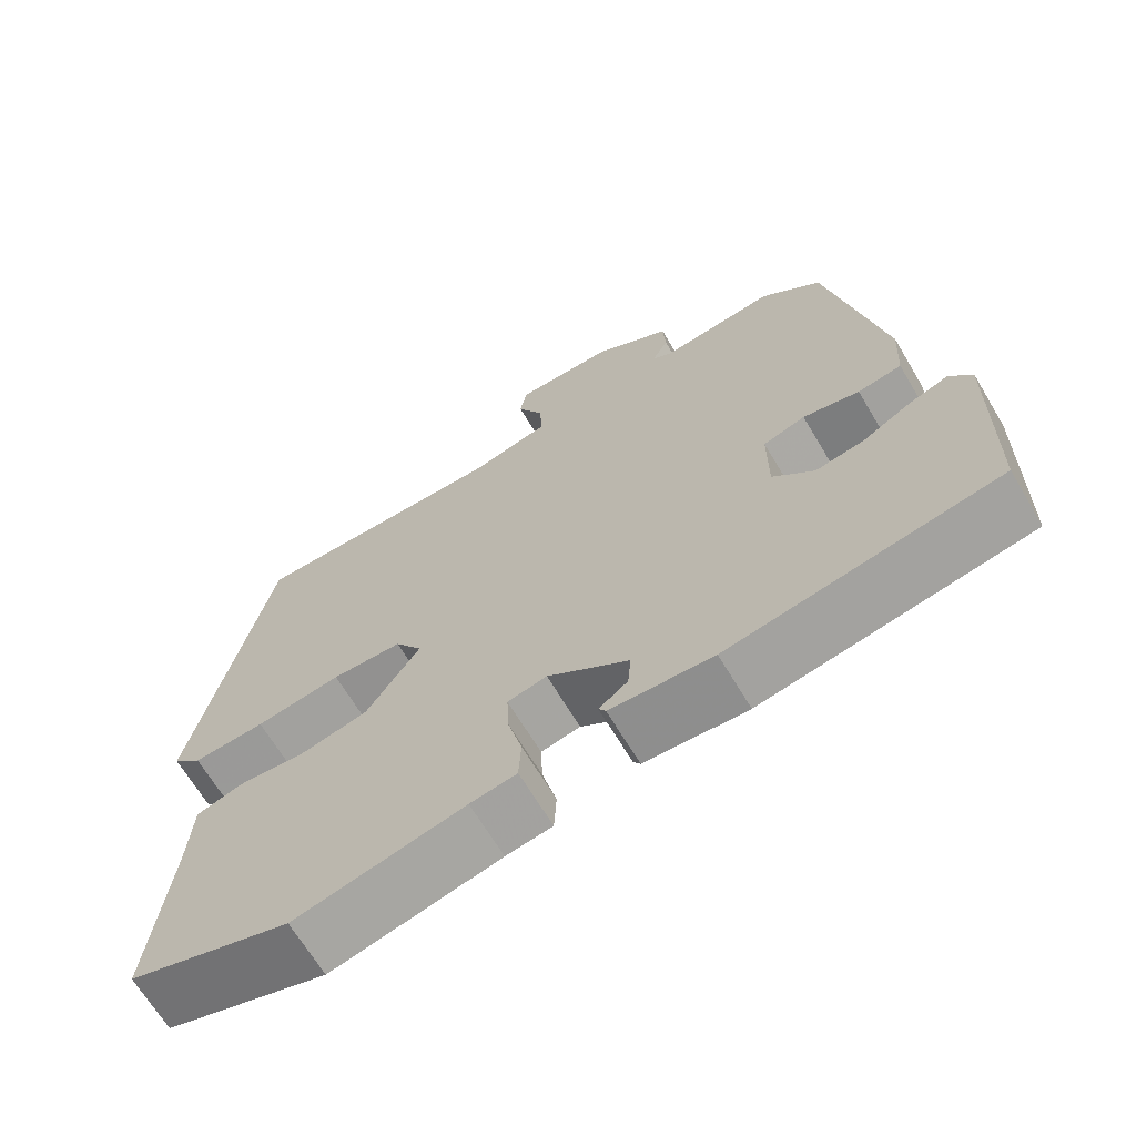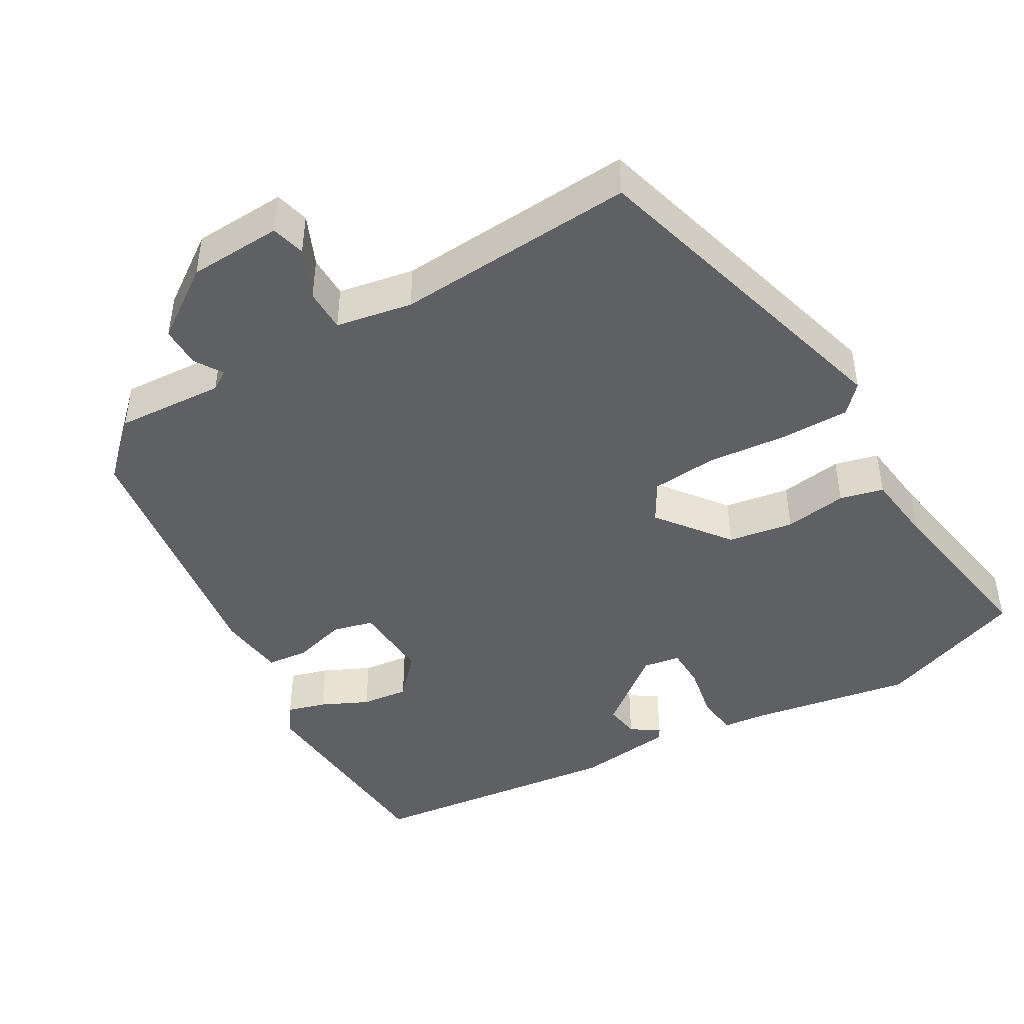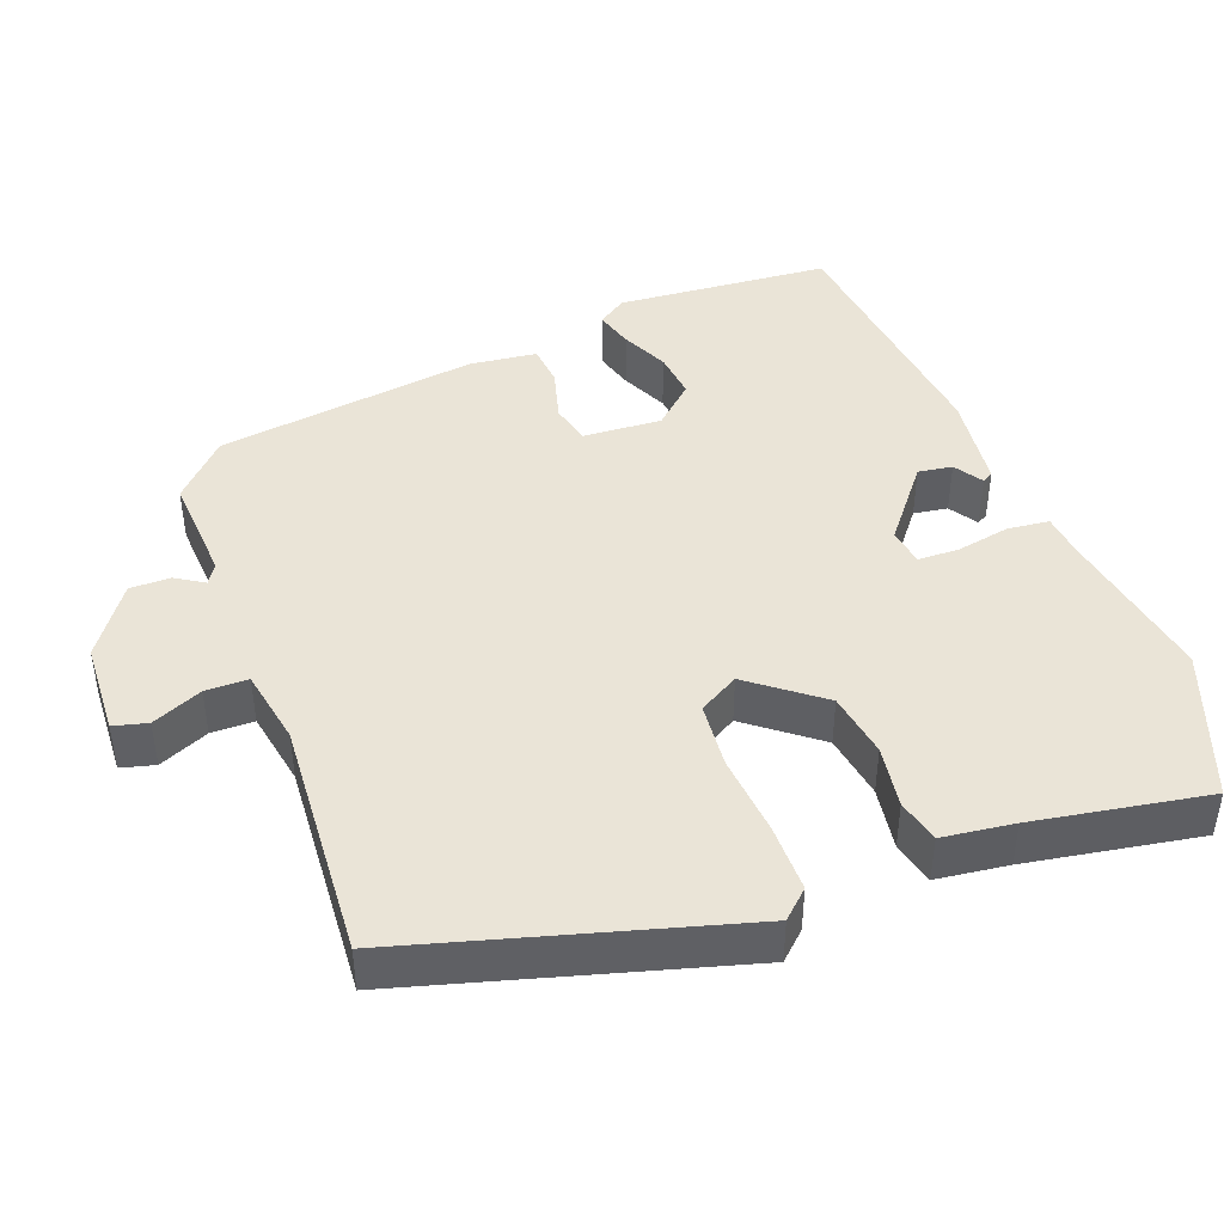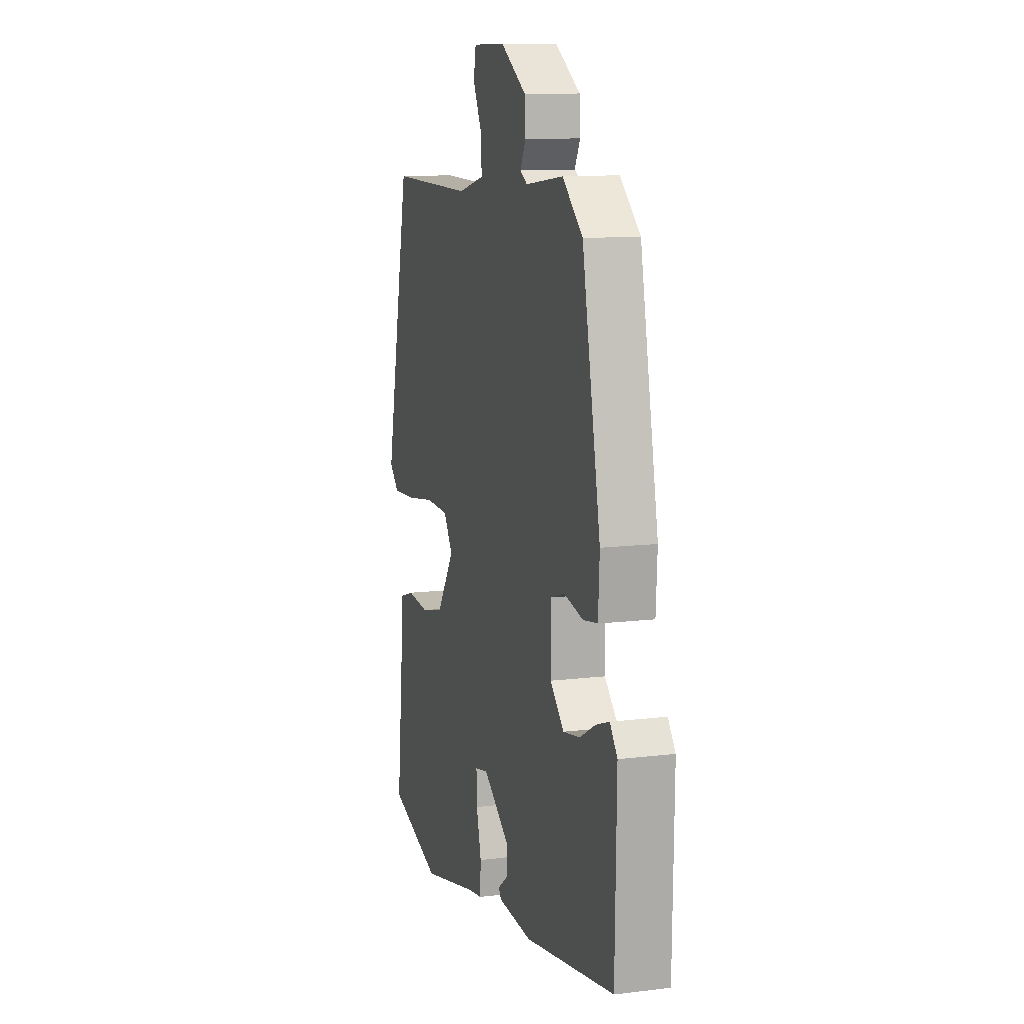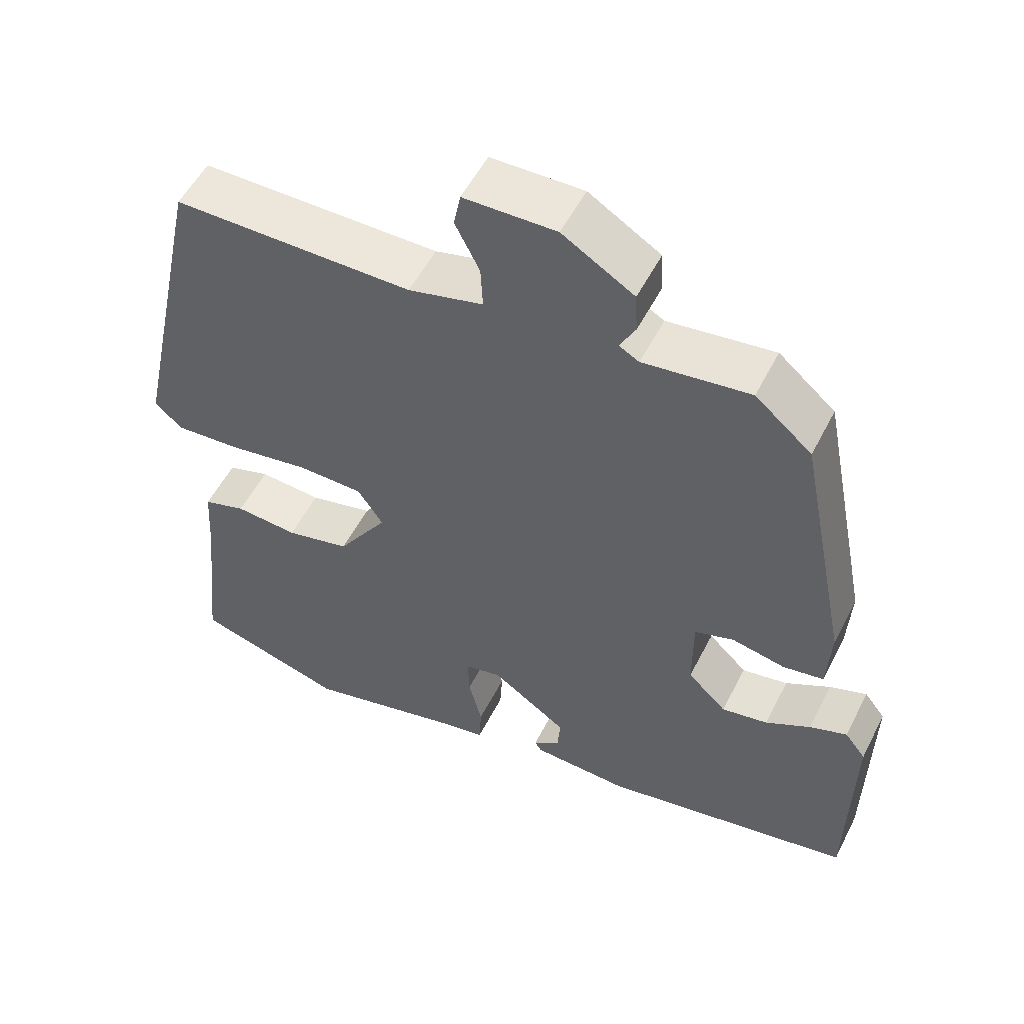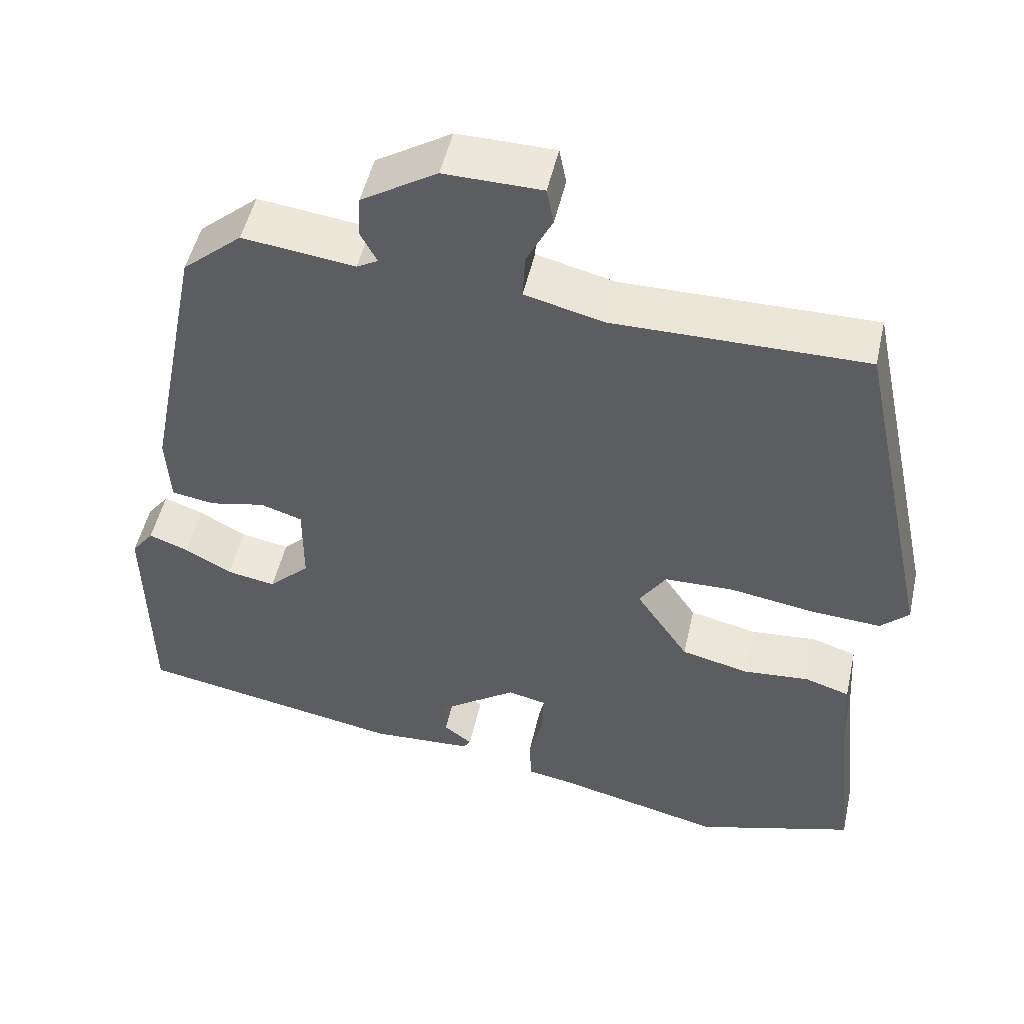
<metadata>
{"format":"obj","ext":"obj","renderer":"f3d","projection":"perspective","resolution":1024,"background":"white","views":[{"elev":-66.9,"azim":-149.2,"up":"+Z"},{"elev":-45.1,"azim":33.7,"up":"+Y"},{"elev":43.9,"azim":73.1,"up":"+Y"},{"elev":11.6,"azim":-106.5,"up":"+Z"},{"elev":53.7,"azim":-153.4,"up":"+Z"},{"elev":49.7,"azim":12.5,"up":"+Z"}]}
</metadata>
<code>
v 0.517 0.07 -0.495
v 0.316 0.07 -0.555
v 0.105 0.07 -0.504
v 0.047 0.07 -0.494
v 0.044 0.07 -0.439
v 0.062 0.07 -0.368
v 0.064 0.07 -0.313
v 0.015 0.07 -0.302
v -0.087 0.07 -0.373
v -0.083 0.07 -0.419
v -0.047 0.07 -0.446
v -0.056 0.07 -0.46
v -0.185 0.07 -0.467
v -0.523 0.07 -0.405
v -0.528 0.07 -0.12
v -0.5 0.07 -0.084
v -0.45 0.07 -0.102
v -0.39 0.07 -0.135
v -0.328 0.07 -0.146
v -0.276 0.07 -0.096
v -0.276 0.07 0.009
v -0.329 0.07 0.026
v -0.4 0.07 0.011
v -0.455 0.07 0.02
v -0.46 0.07 0.11
v -0.391 0.07 0.455
v -0.315 0.07 0.52
v -0.172 0.07 0.502
v -0.145 0.07 0.517
v -0.166 0.07 0.556
v -0.163 0.07 0.61
v -0.067 0.07 0.669
v 0.057 0.07 0.667
v 0.066 0.07 0.621
v 0.033 0.07 0.556
v 0.03 0.07 0.499
v 0.13 0.07 0.474
v 0.451 0.07 0.475
v 0.547 0.07 0.028
v 0.511 0.07 -0.006
v 0.421 0.07 0
v 0.314 0.07 0.017
v 0.226 0.07 0.015
v 0.192 0.07 -0.036
v 0.259 0.07 -0.135
v 0.345 0.07 -0.155
v 0.429 0.07 -0.148
v 0.486 0.07 -0.166
v 0.492 0.07 -0.262
v 0.517 0 -0.495
v 0.316 0 -0.555
v 0.105 0 -0.504
v 0.047 0 -0.494
v 0.044 0 -0.439
v 0.062 0 -0.368
v 0.064 0 -0.313
v 0.015 0 -0.302
v -0.087 0 -0.373
v -0.083 0 -0.419
v -0.047 0 -0.446
v -0.056 0 -0.46
v -0.185 0 -0.467
v -0.523 0 -0.405
v -0.528 0 -0.12
v -0.5 0 -0.084
v -0.45 0 -0.102
v -0.39 0 -0.135
v -0.328 0 -0.146
v -0.276 0 -0.096
v -0.276 0 0.009
v -0.329 0 0.026
v -0.4 0 0.011
v -0.455 0 0.02
v -0.46 0 0.11
v -0.391 0 0.455
v -0.315 0 0.52
v -0.172 0 0.502
v -0.145 0 0.517
v -0.166 0 0.556
v -0.163 0 0.61
v -0.067 0 0.669
v 0.057 0 0.667
v 0.066 0 0.621
v 0.033 0 0.556
v 0.03 0 0.499
v 0.13 0 0.474
v 0.451 0 0.475
v 0.547 0 0.028
v 0.511 0 -0.006
v 0.421 0 0
v 0.314 0 0.017
v 0.226 0 0.015
v 0.192 0 -0.036
v 0.259 0 -0.135
v 0.345 0 -0.155
v 0.429 0 -0.148
v 0.486 0 -0.166
v 0.492 0 -0.262
f 46 47 48 49
f 1 2 3
f 49 1 3
f 46 49 3
f 45 46 3
f 4 5 6
f 3 4 6
f 45 3 6
f 44 45 6
f 40 41 42
f 39 40 42
f 38 39 42
f 37 38 42
f 36 37 42 43
f 33 34 35
f 32 33 35
f 31 32 35
f 30 31 35
f 29 30 35
f 28 29 35 36
f 26 27 28
f 25 26 28
f 24 25 28
f 23 24 28
f 22 23 28
f 36 43 44
f 28 36 44
f 22 28 44
f 21 22 44
f 16 17 18
f 15 16 18
f 14 15 18
f 13 14 18
f 12 13 18
f 12 18 19
f 10 11 12
f 10 12 19
f 9 10 19 20
f 44 6 7
f 44 7 8
f 20 21 44
f 9 20 44
f 8 9 44
f 98 97 96 95
f 52 51 50
f 52 50 98
f 52 98 95
f 52 95 94
f 55 54 53
f 55 53 52
f 55 52 94
f 55 94 93
f 91 90 89
f 91 89 88
f 91 88 87
f 91 87 86
f 92 91 86 85
f 84 83 82
f 84 82 81
f 84 81 80
f 84 80 79
f 84 79 78
f 85 84 78 77
f 77 76 75
f 77 75 74
f 77 74 73
f 77 73 72
f 77 72 71
f 93 92 85
f 93 85 77
f 93 77 71
f 93 71 70
f 67 66 65
f 67 65 64
f 67 64 63
f 67 63 62
f 67 62 61
f 68 67 61
f 61 60 59
f 68 61 59
f 69 68 59 58
f 56 55 93
f 57 56 93
f 93 70 69
f 93 69 58
f 93 58 57
f 1 50 51 2
f 2 51 52 3
f 3 52 53 4
f 4 53 54 5
f 5 54 55 6
f 6 55 56 7
f 7 56 57 8
f 8 57 58 9
f 9 58 59 10
f 10 59 60 11
f 11 60 61 12
f 12 61 62 13
f 13 62 63 14
f 14 63 64 15
f 15 64 65 16
f 16 65 66 17
f 17 66 67 18
f 18 67 68 19
f 19 68 69 20
f 20 69 70 21
f 21 70 71 22
f 22 71 72 23
f 23 72 73 24
f 24 73 74 25
f 25 74 75 26
f 26 75 76 27
f 27 76 77 28
f 28 77 78 29
f 29 78 79 30
f 30 79 80 31
f 31 80 81 32
f 32 81 82 33
f 33 82 83 34
f 34 83 84 35
f 35 84 85 36
f 36 85 86 37
f 37 86 87 38
f 38 87 88 39
f 39 88 89 40
f 40 89 90 41
f 41 90 91 42
f 42 91 92 43
f 43 92 93 44
f 44 93 94 45
f 45 94 95 46
f 46 95 96 47
f 47 96 97 48
f 48 97 98 49
f 49 98 50 1

</code>
